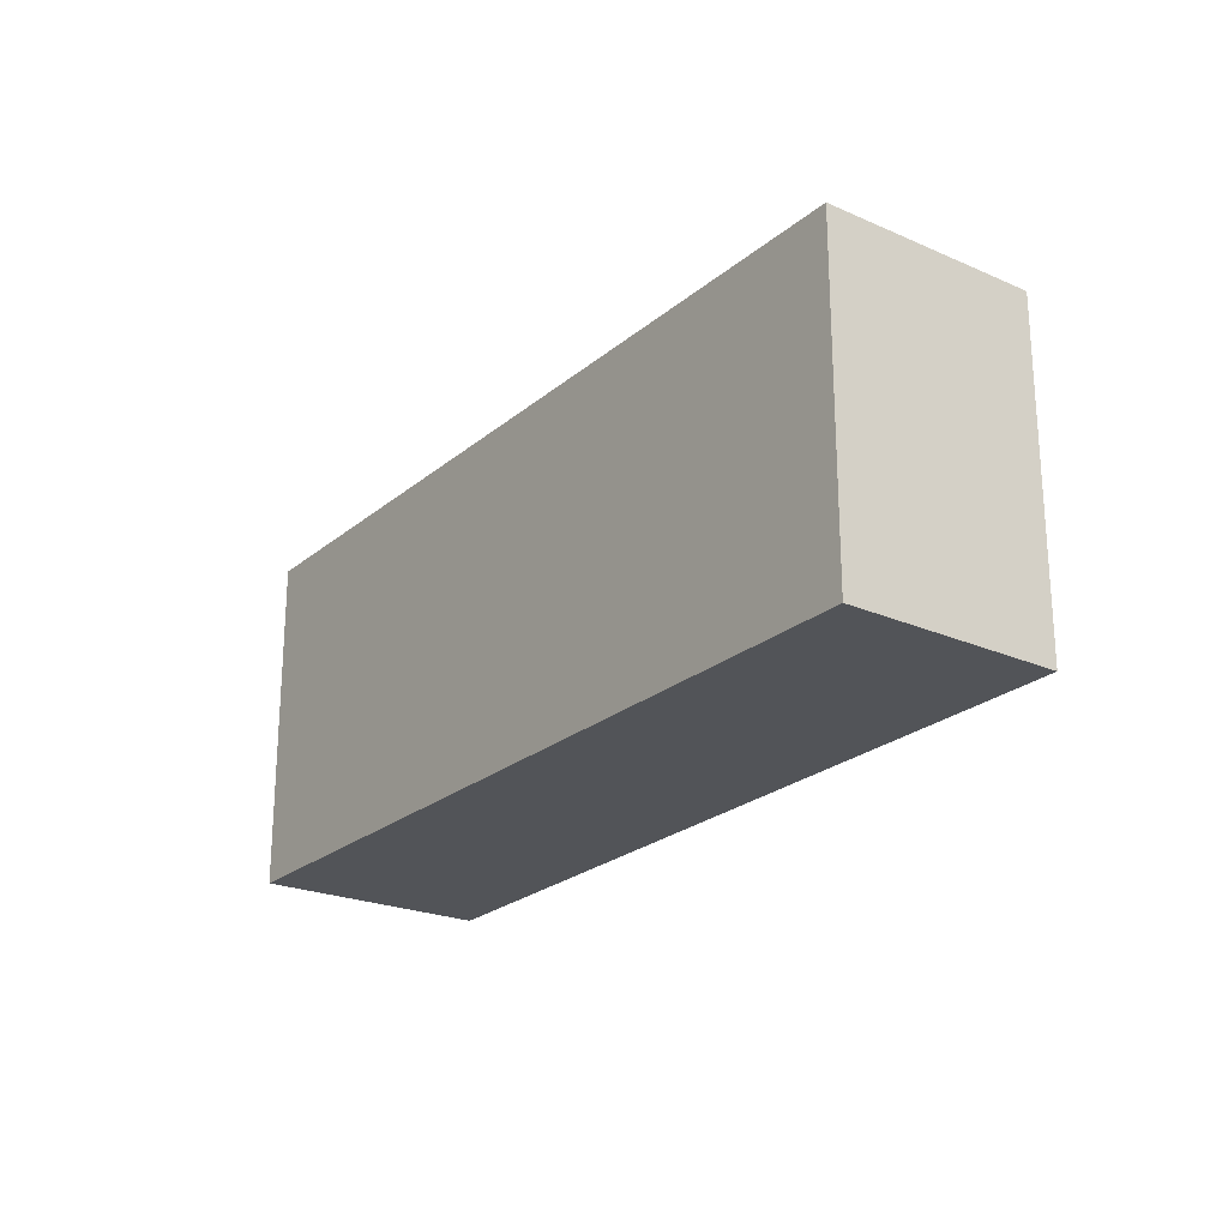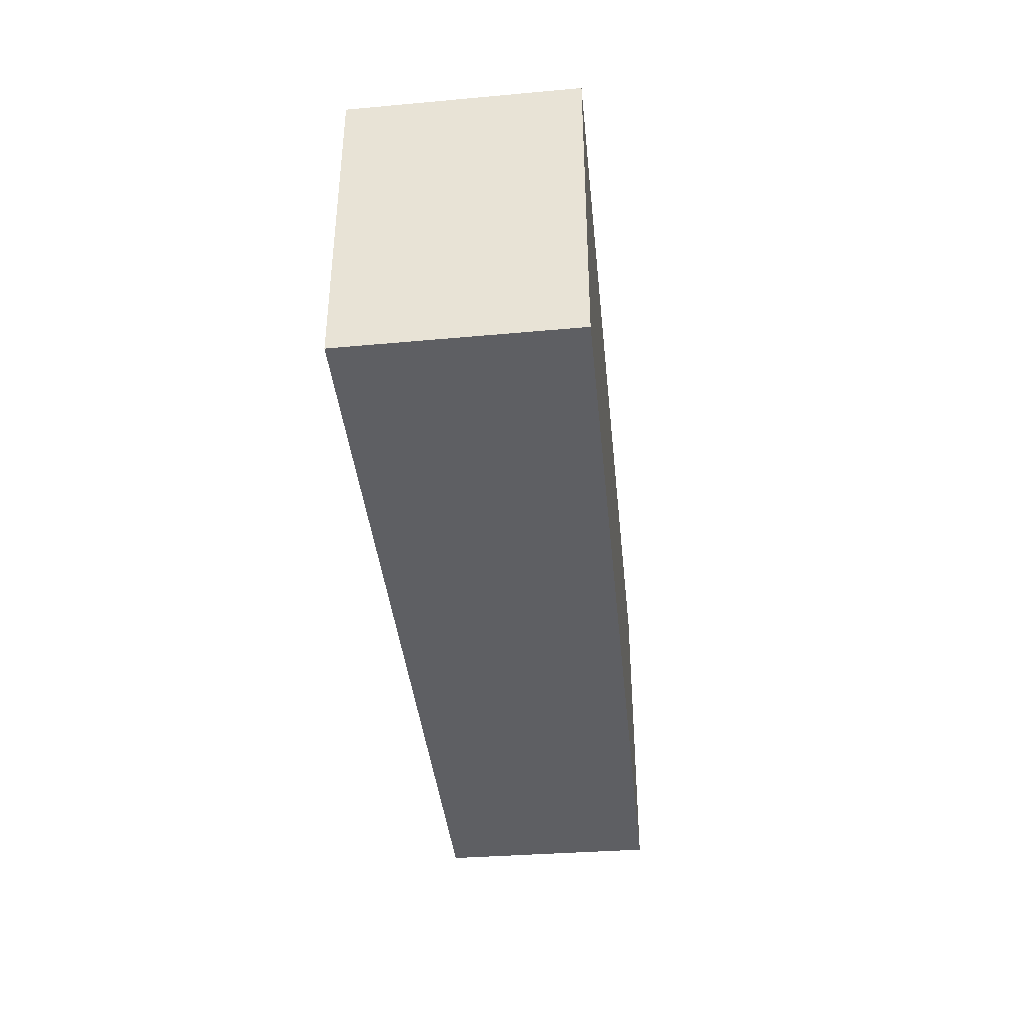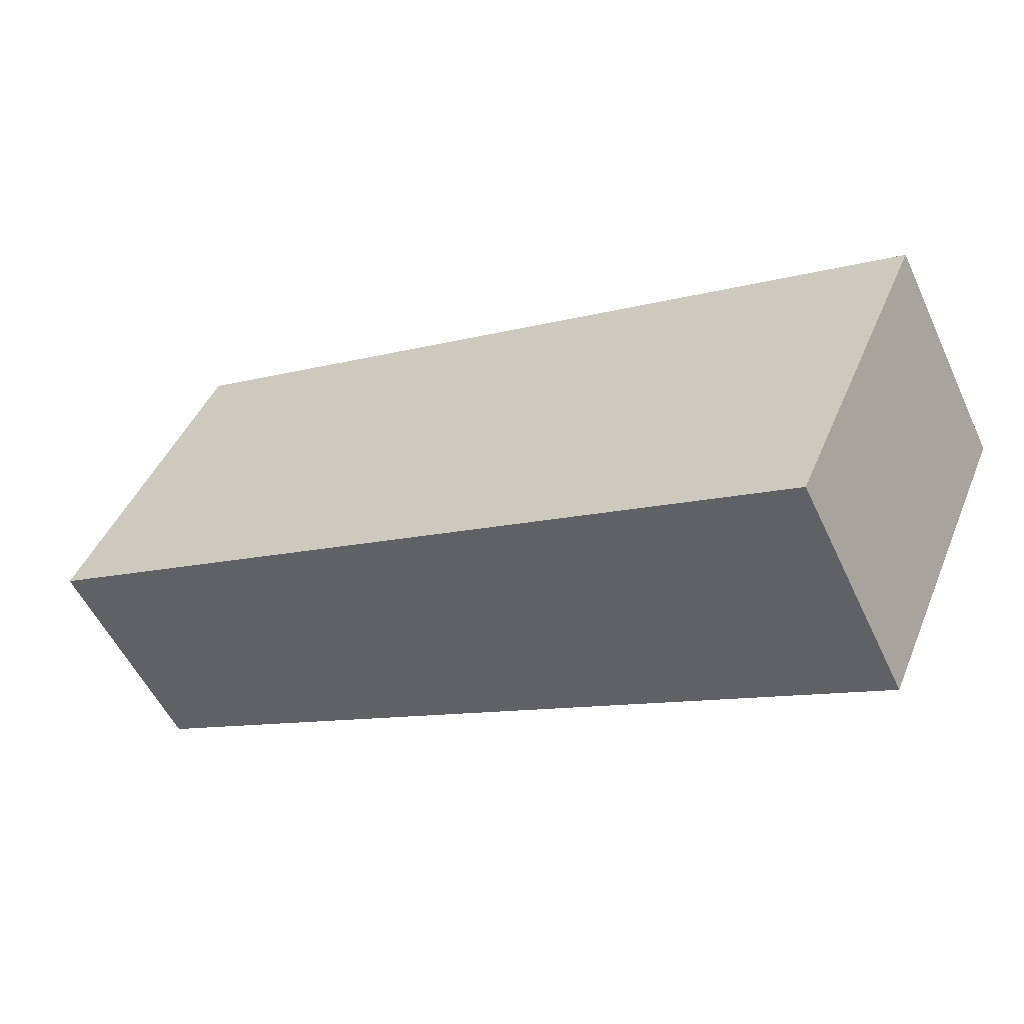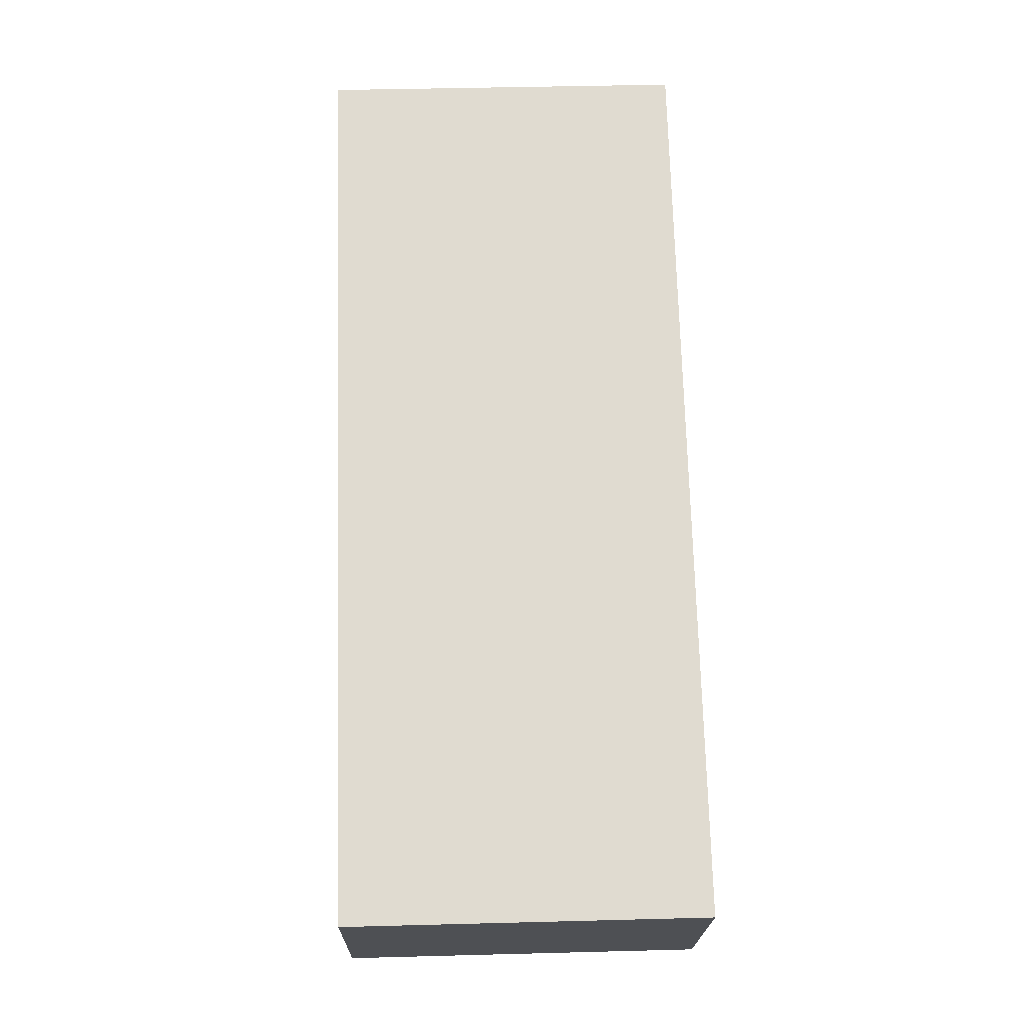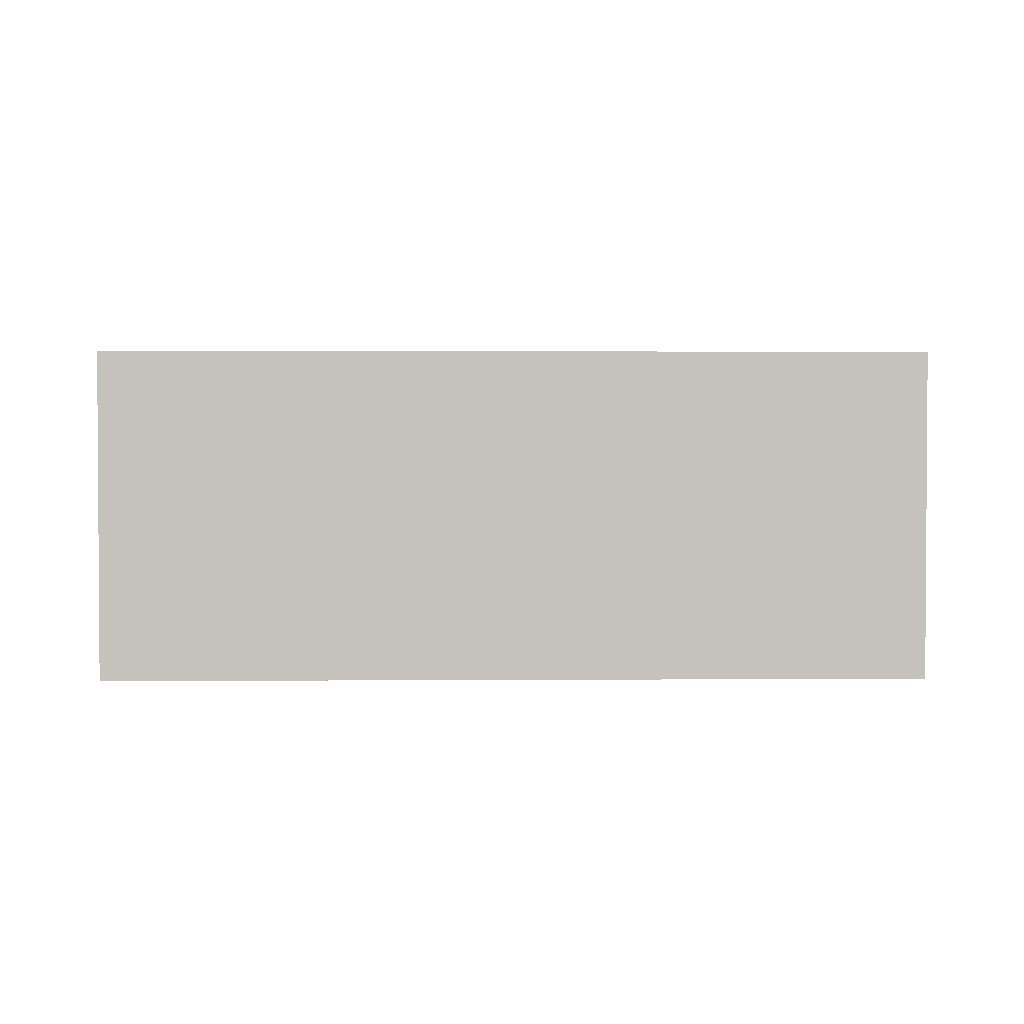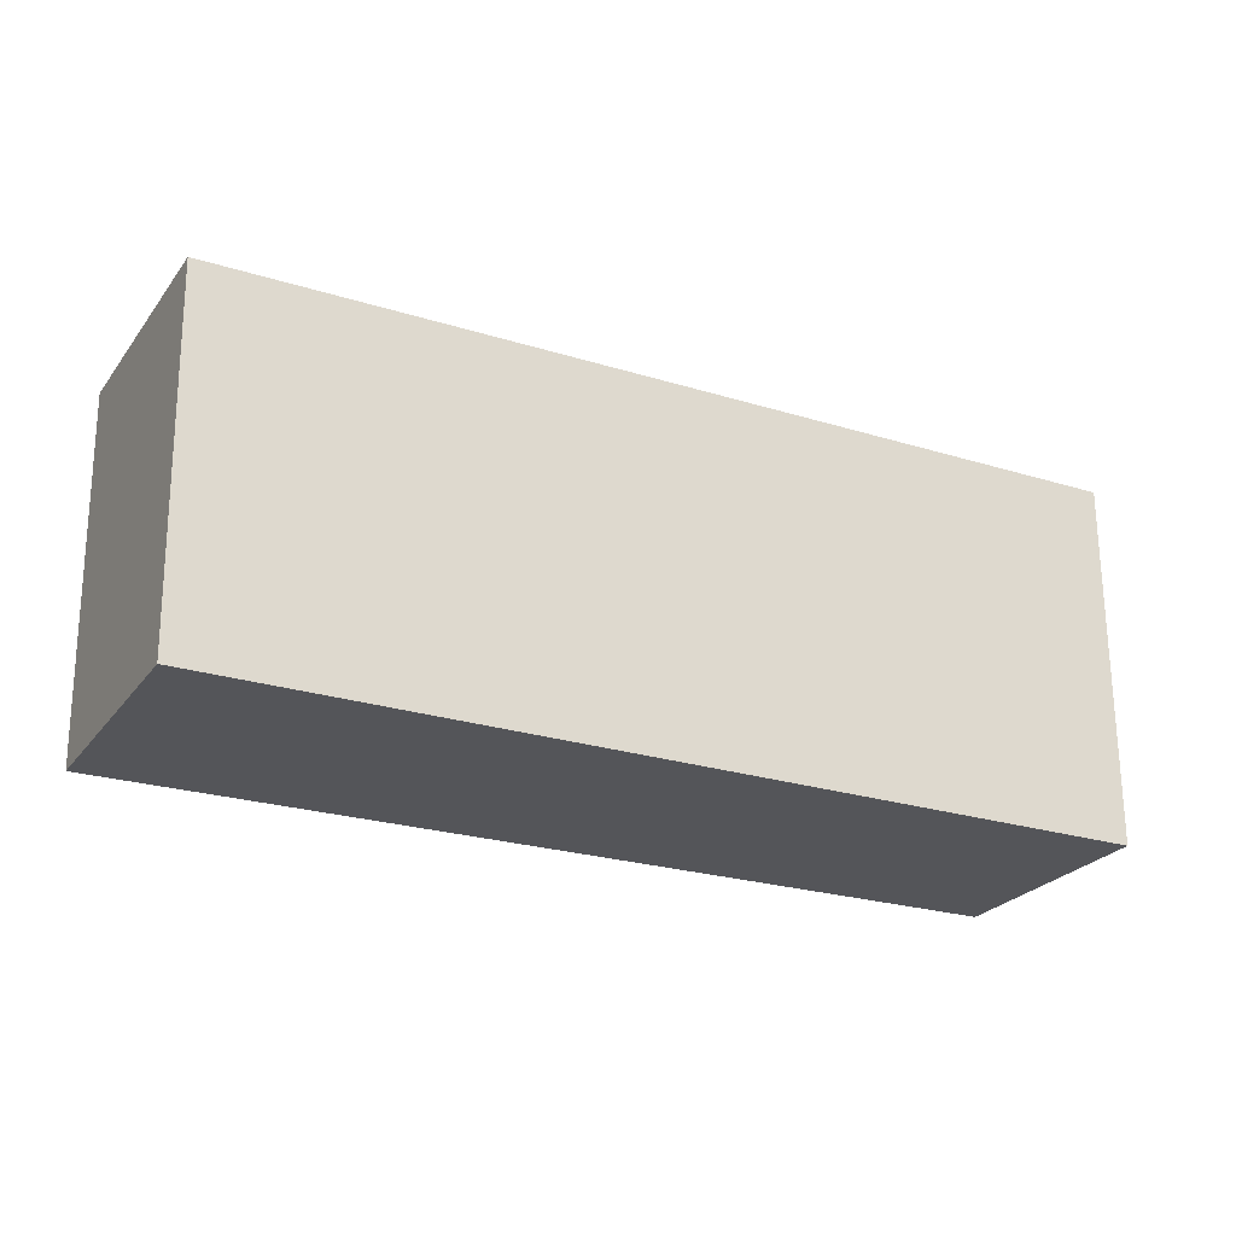
<metadata>
{"format":"obj","ext":"obj","renderer":"f3d","projection":"perspective","resolution":1024,"background":"white","views":[{"elev":-23.3,"azim":81.7,"up":"+Y"},{"elev":-41.2,"azim":-56.6,"up":"+Y"},{"elev":44.0,"azim":-158.4,"up":"+Z"},{"elev":42.5,"azim":88.2,"up":"+Z"},{"elev":2.1,"azim":-154.5,"up":"+Y"},{"elev":65.4,"azim":-0.4,"up":"+Z"}]}
</metadata>
<code>
v  1.13 3.613 2.22
v  8.116 3.613 -4.118
v  0 3.613 2.212e-16
v  5.144 3.613 0.107
v  9.184 3.613 -2.019
v  9.237 3.613 -2.047
v  1.13 -1.359e-16 2.22
v  5.144 -6.552e-18 0.107
v  9.184 1.236e-16 -2.019
v  9.237 1.253e-16 -2.047
v  8.116 2.522e-16 -4.118
v  0 0 0
g defaultobject
f 1 2 3
f 2 1 4
f 2 4 5
f 2 5 6
f 7 4 1
f 4 7 8
f 4 8 5
f 5 8 9
f 5 9 6
f 6 9 10
f 10 2 6
f 2 10 11
f 11 3 2
f 3 11 12
f 12 1 3
f 1 12 7
f 9 11 10
f 11 9 8
f 11 8 12
f 12 8 7

</code>
